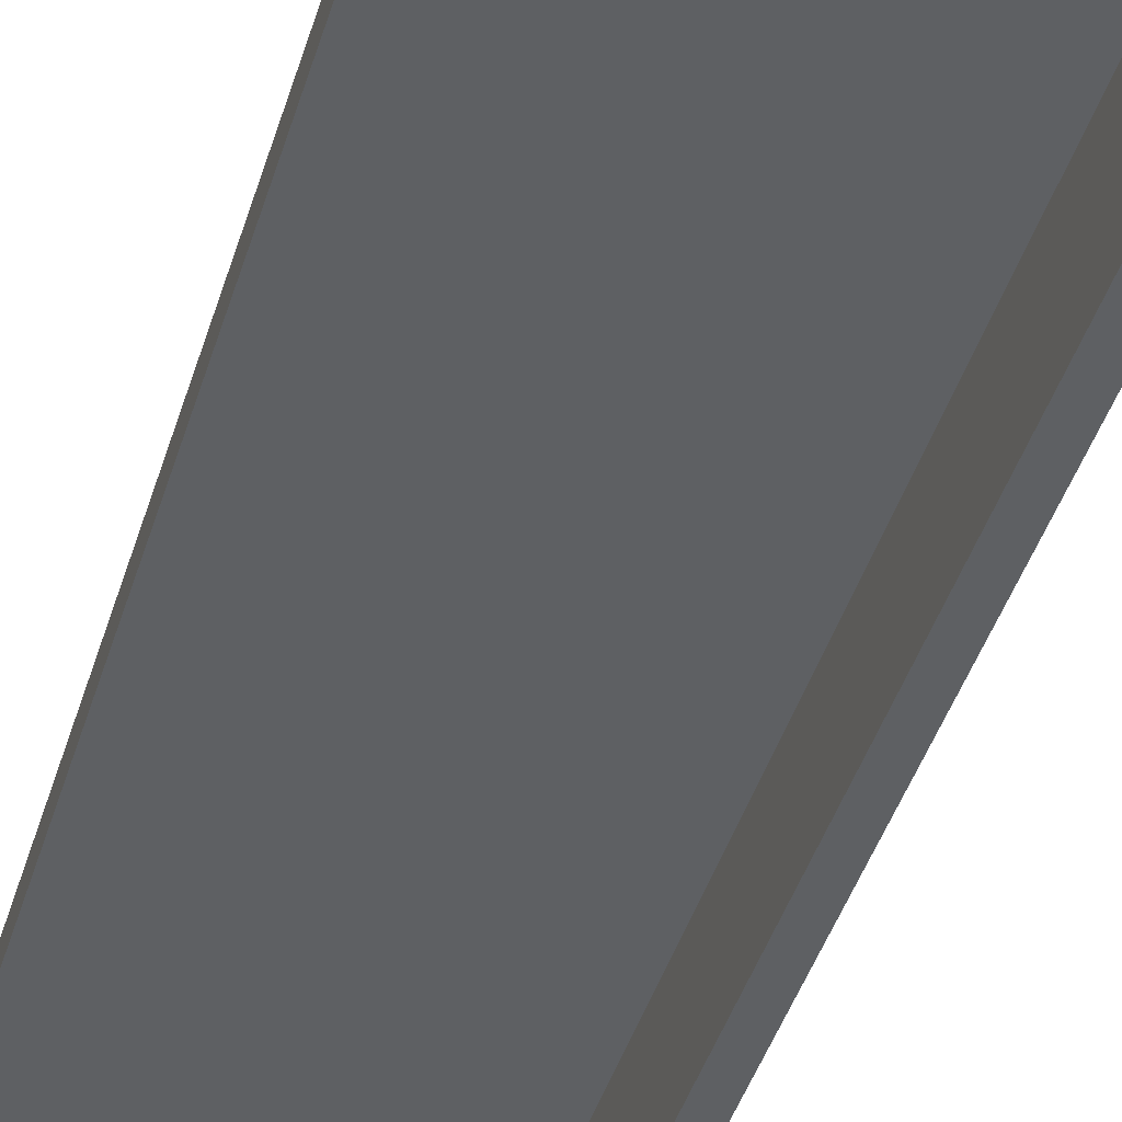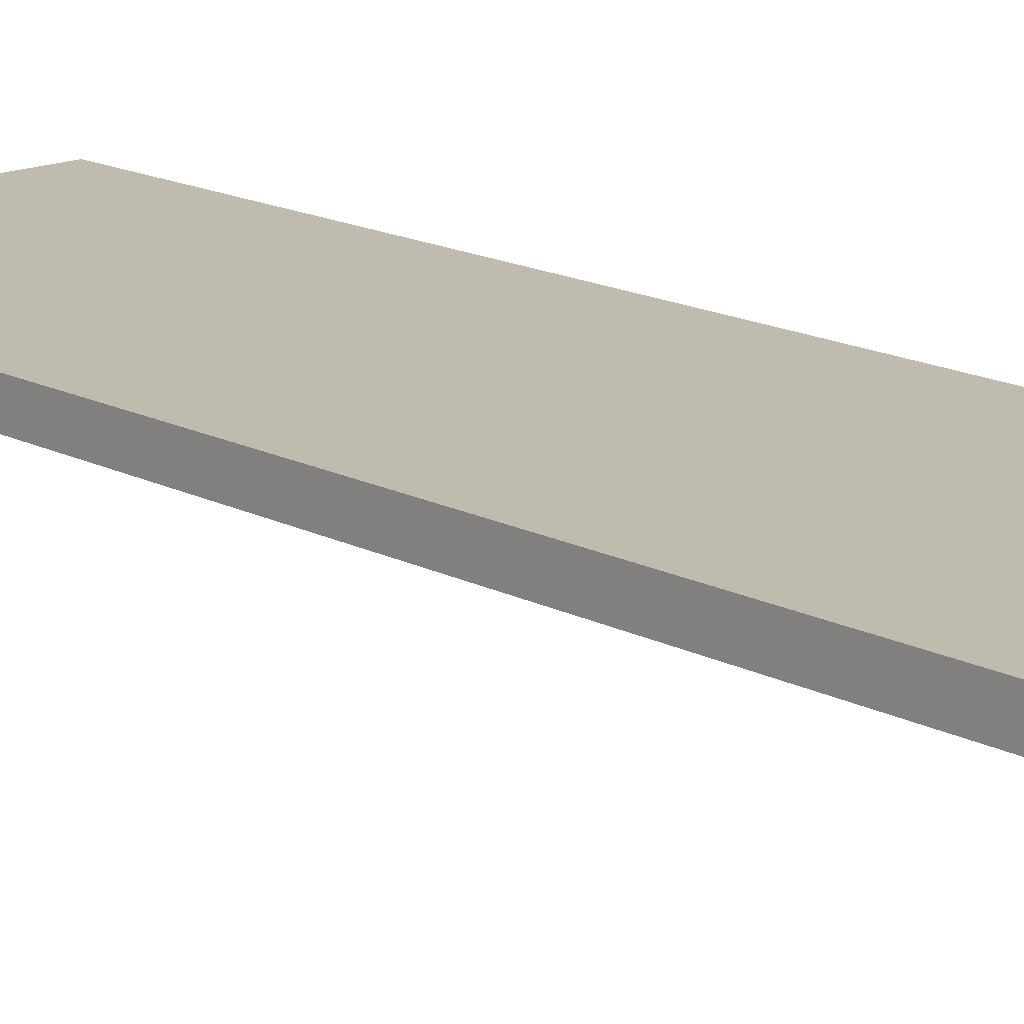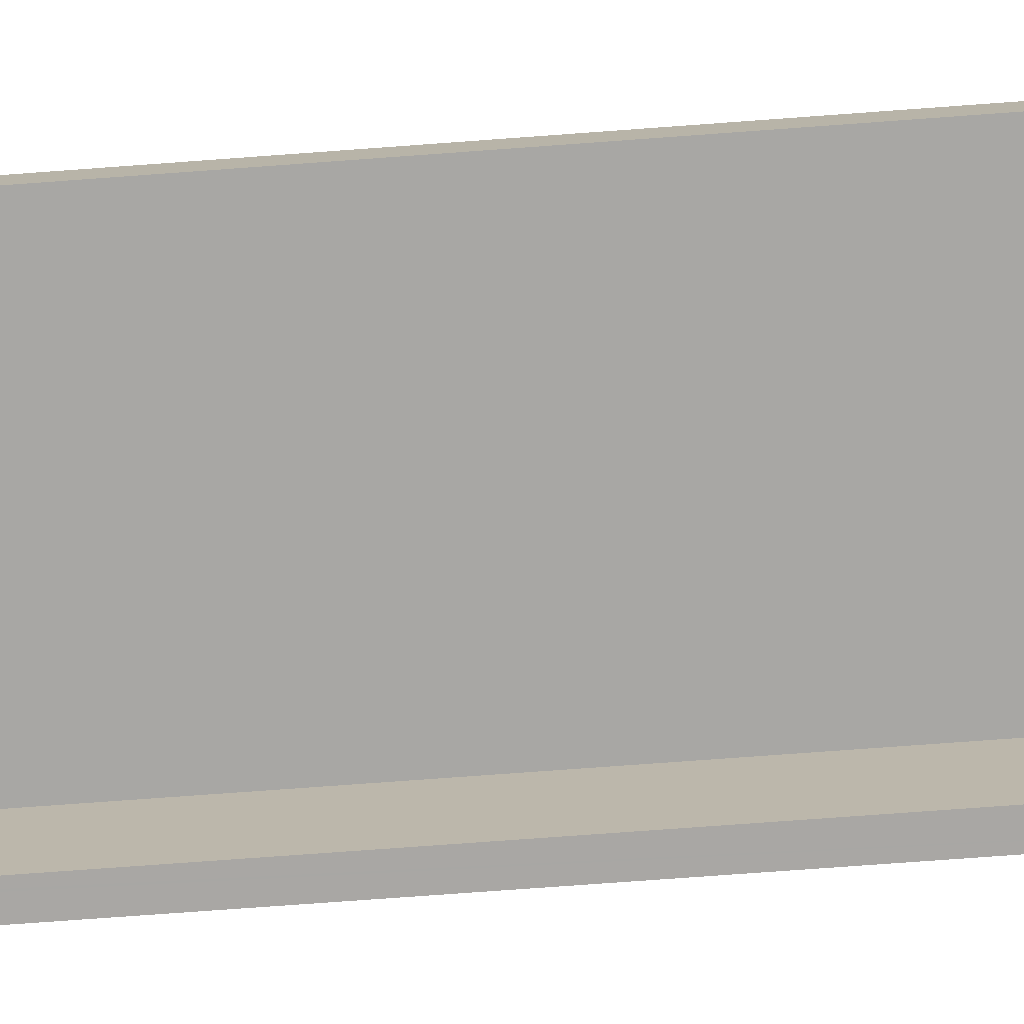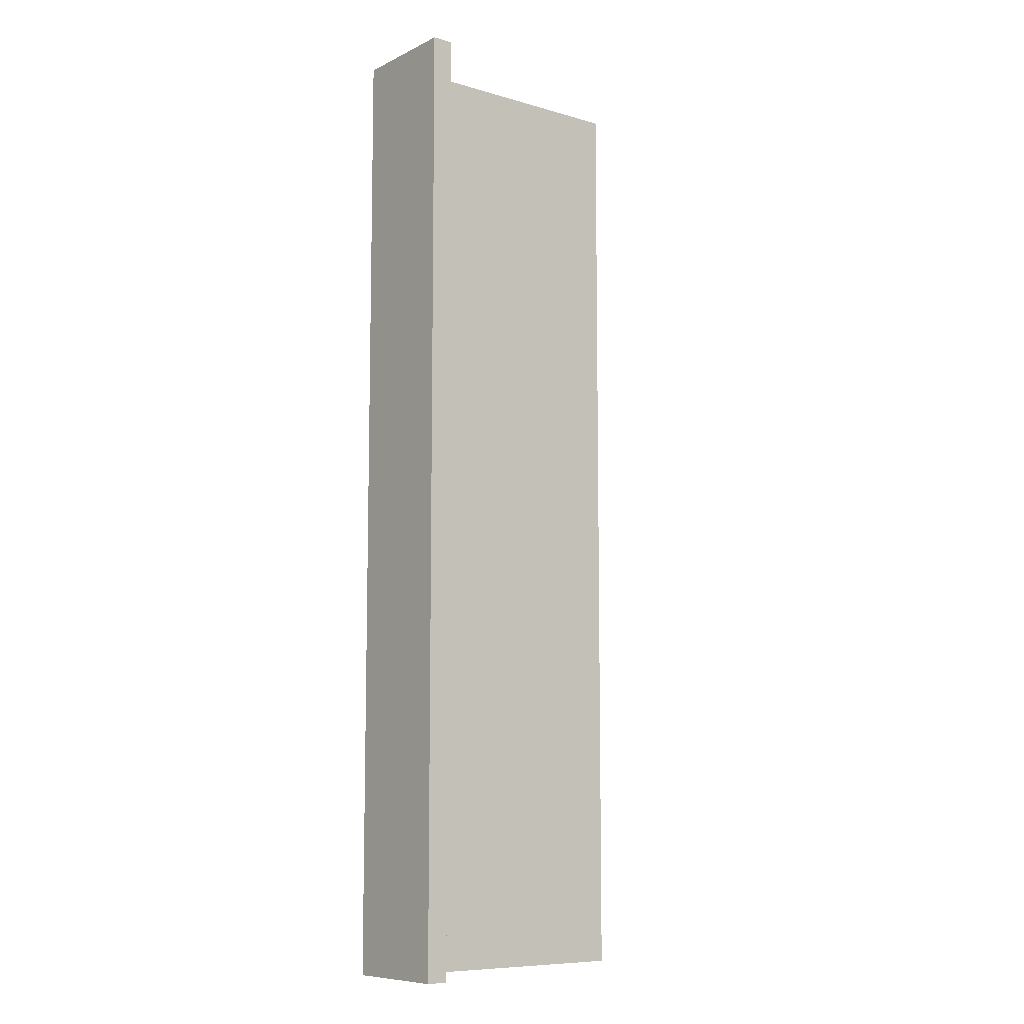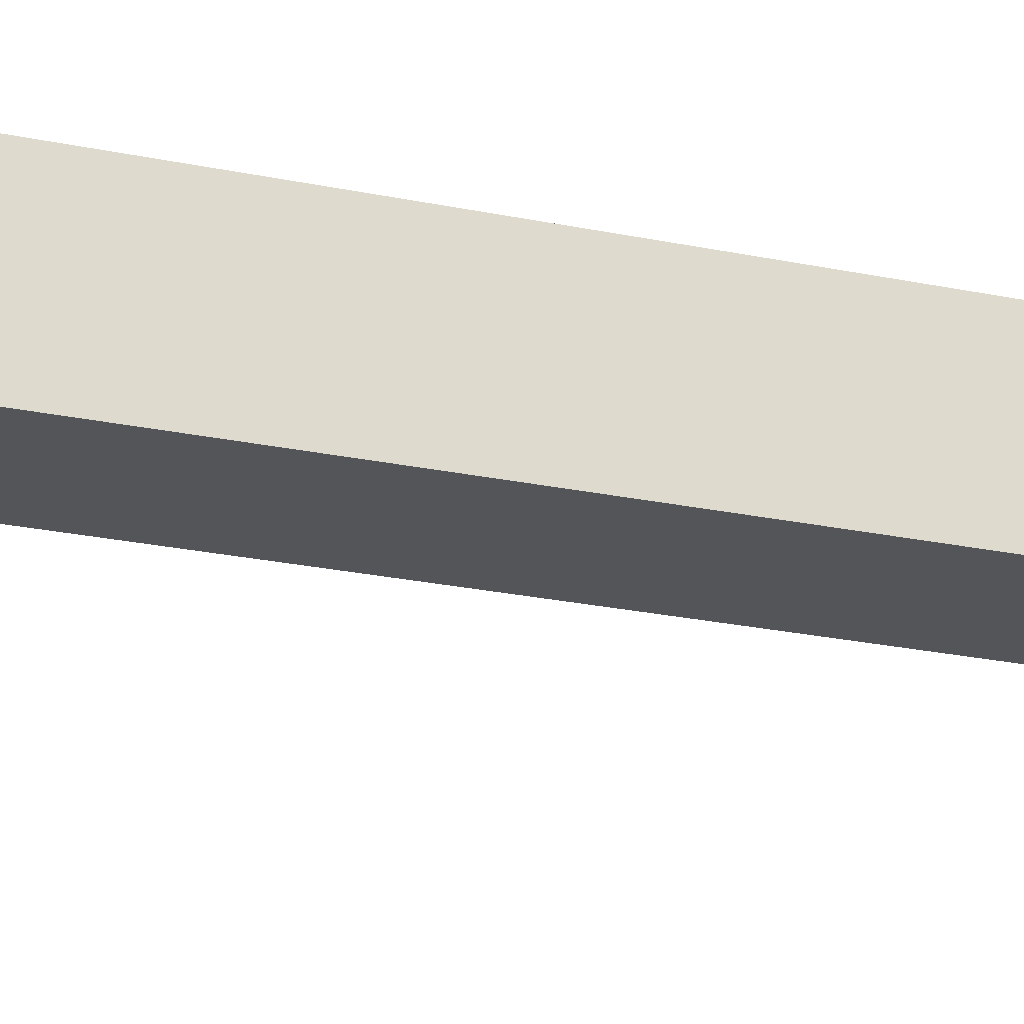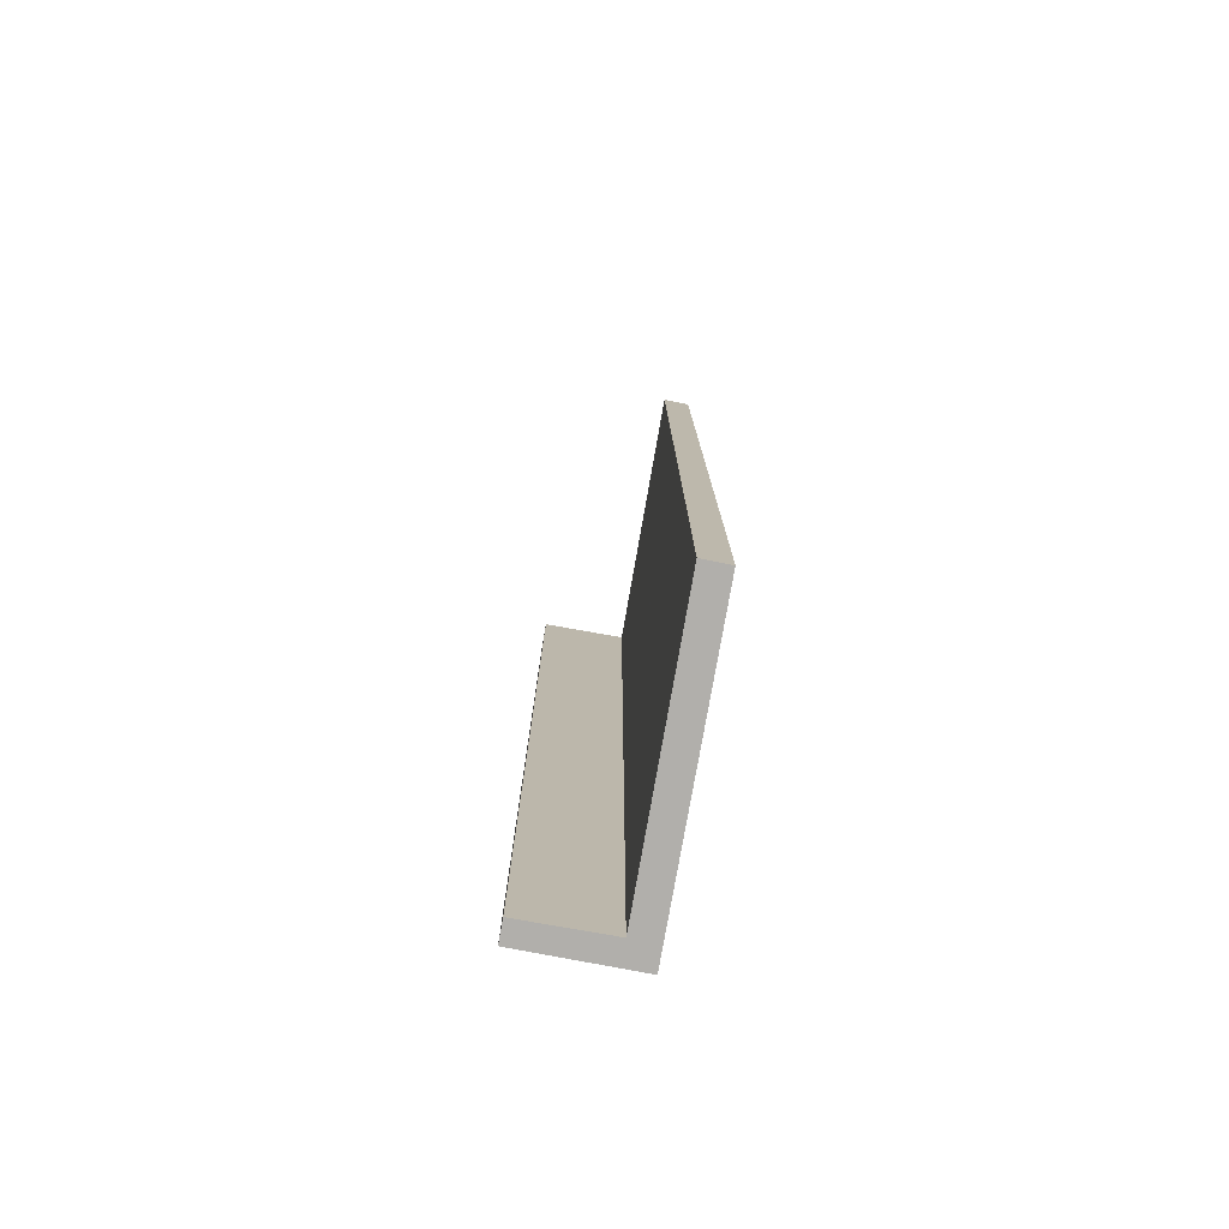
<metadata>
{"format":"obj","ext":"obj","renderer":"f3d","projection":"perspective","resolution":1024,"background":"white","views":[{"elev":-42.3,"azim":-16.3,"up":"+Z"},{"elev":15.9,"azim":-42.7,"up":"+Z"},{"elev":-74.6,"azim":-85.8,"up":"+Z"},{"elev":-8.8,"azim":142.3,"up":"+Y"},{"elev":-24.2,"azim":70.8,"up":"+Z"},{"elev":-78.1,"azim":-100.0,"up":"+Y"}]}
</metadata>
<code>
v  0.039 51.07 1.407
v  0.087 51.07 3.127e-15
v  0 51.07 3.127e-15
v  14.43 51.07 0.018
v  0.084 51.07 1.407
v  15.66 51.07 1.411
v  15.57 51.07 -4.575
v  14.52 51.07 -4.573
v  14.43 51.07 -4.573
v  15.66 -8.64e-17 1.411
v  15.57 2.801e-16 -4.575
v  14.43 2.8e-16 -4.573
v  14.52 2.8e-16 -4.573
v  14.43 -1.102e-18 0.018
v  0 0 0
v  0.087 0 0
v  0.039 -8.615e-17 1.407
v  0.084 -8.615e-17 1.407
g defaultobject
f 1 2 3
f 2 1 4
f 4 1 5
f 4 5 6
f 4 6 7
f 4 8 9
f 8 4 7
f 10 7 6
f 7 10 11
f 11 8 7
f 8 11 9
f 9 11 12
f 12 11 13
f 14 2 4
f 2 14 3
f 3 14 15
f 15 14 16
f 12 4 9
f 4 12 14
f 15 1 3
f 1 15 17
f 5 10 6
f 10 5 1
f 10 1 18
f 18 1 17
f 15 18 17
f 18 15 10
f 10 15 16
f 10 16 14
f 10 14 12
f 10 12 13
f 10 13 11

</code>
